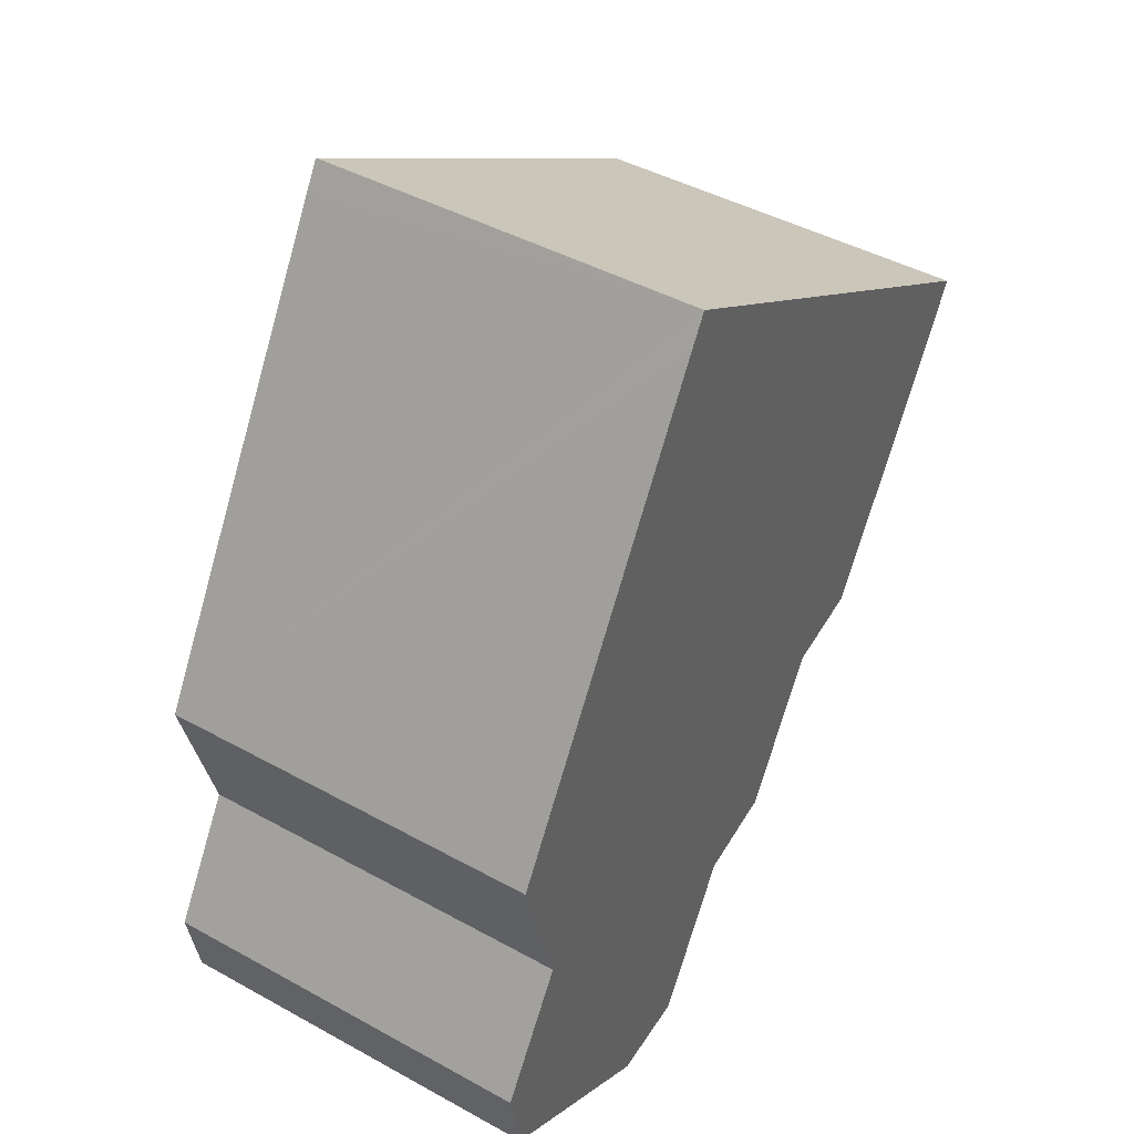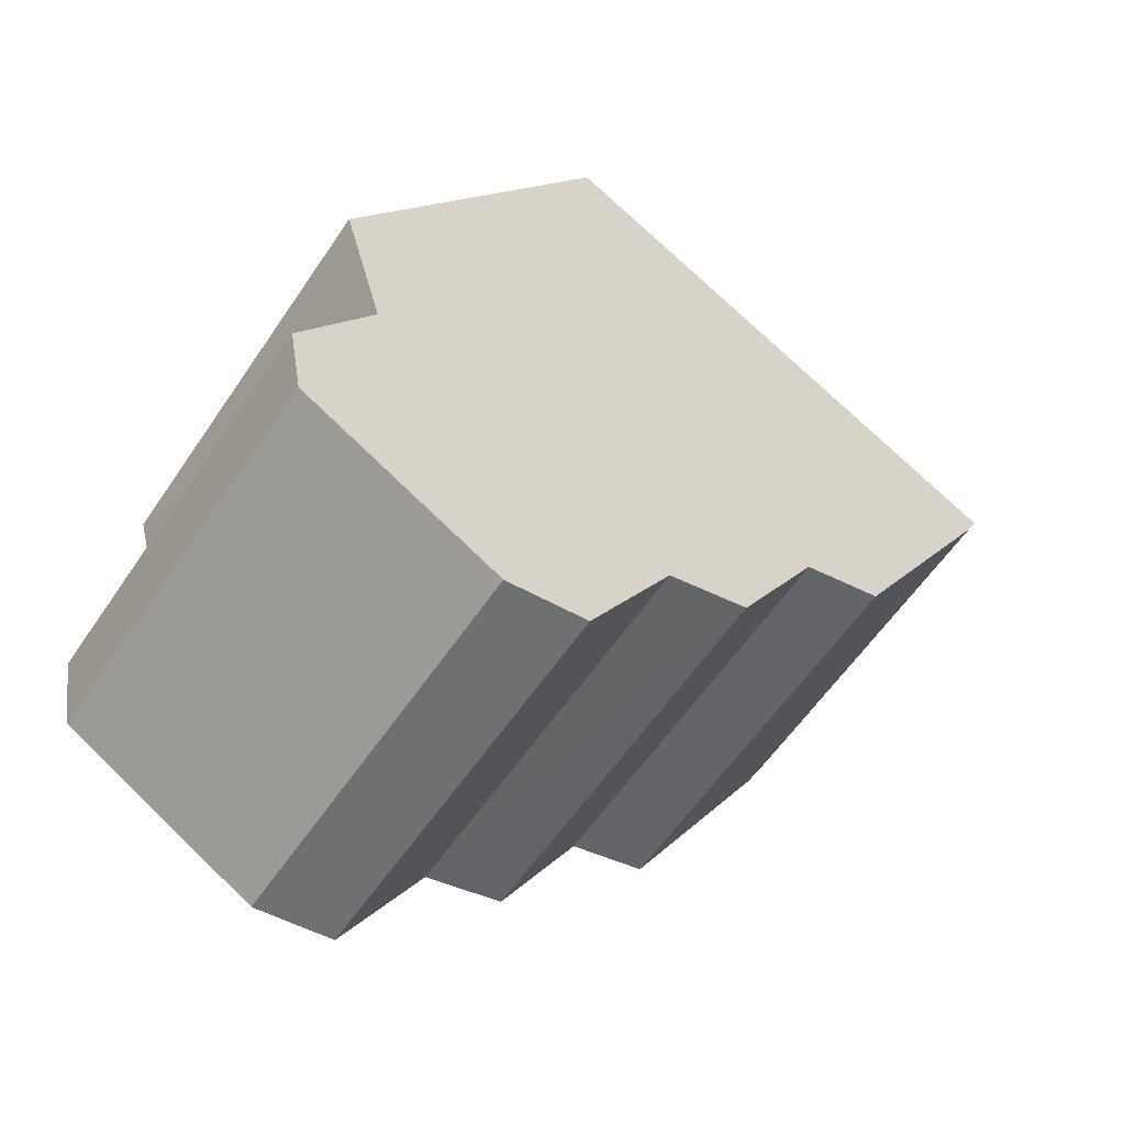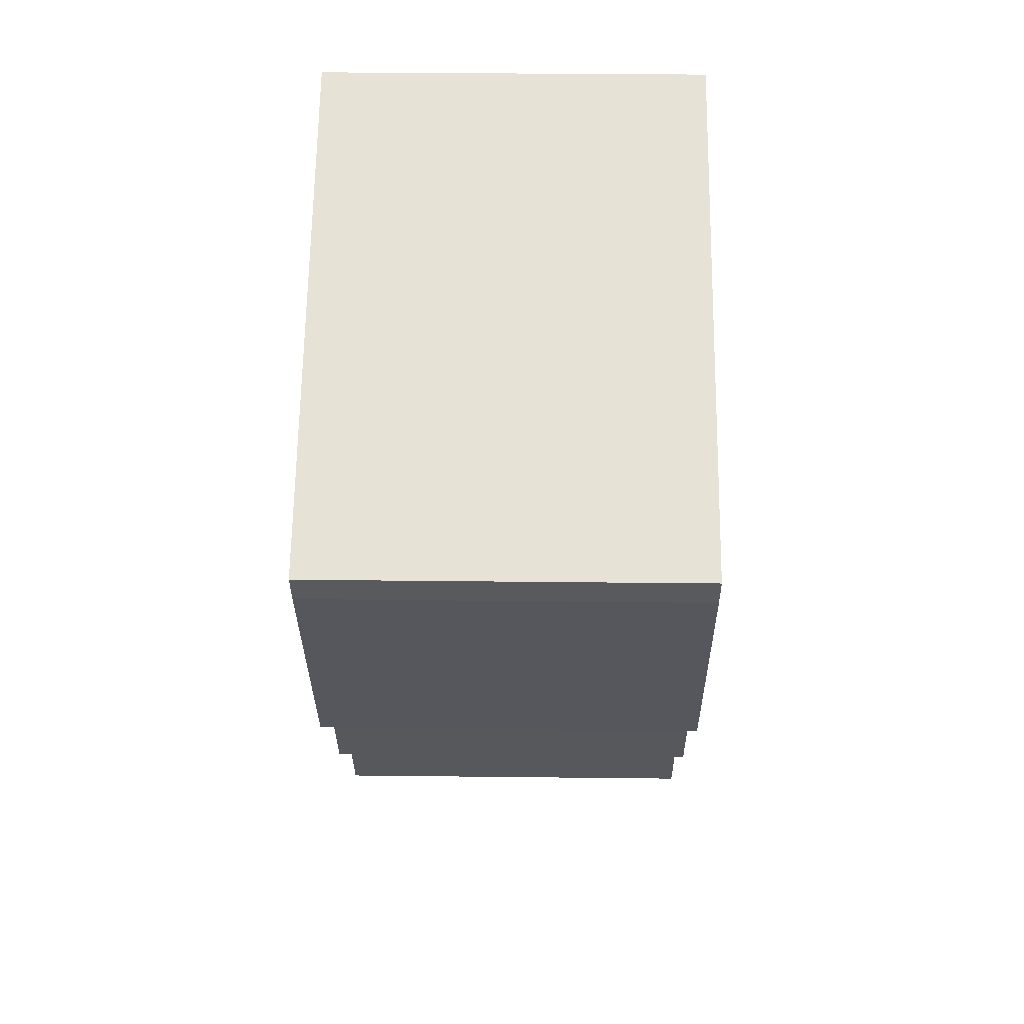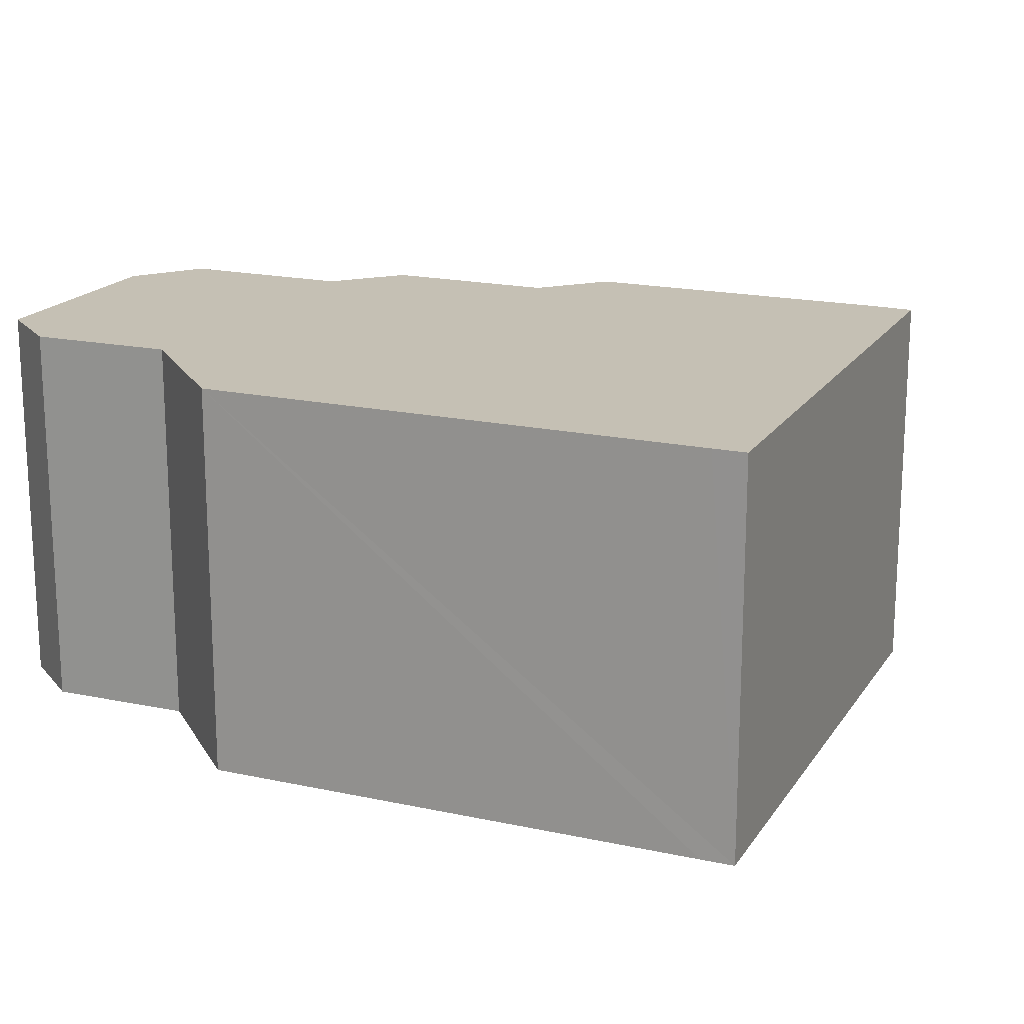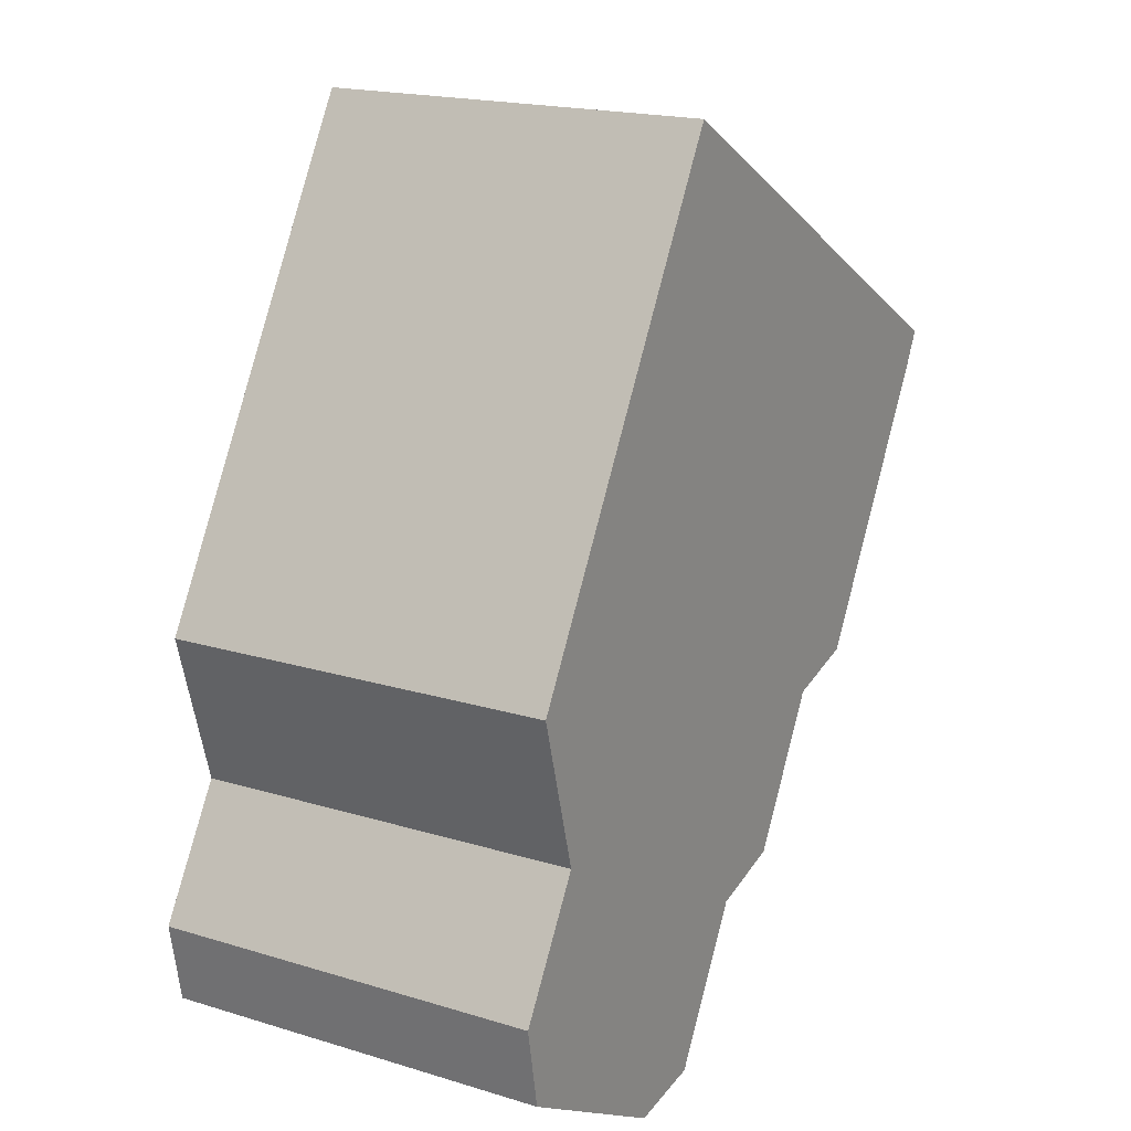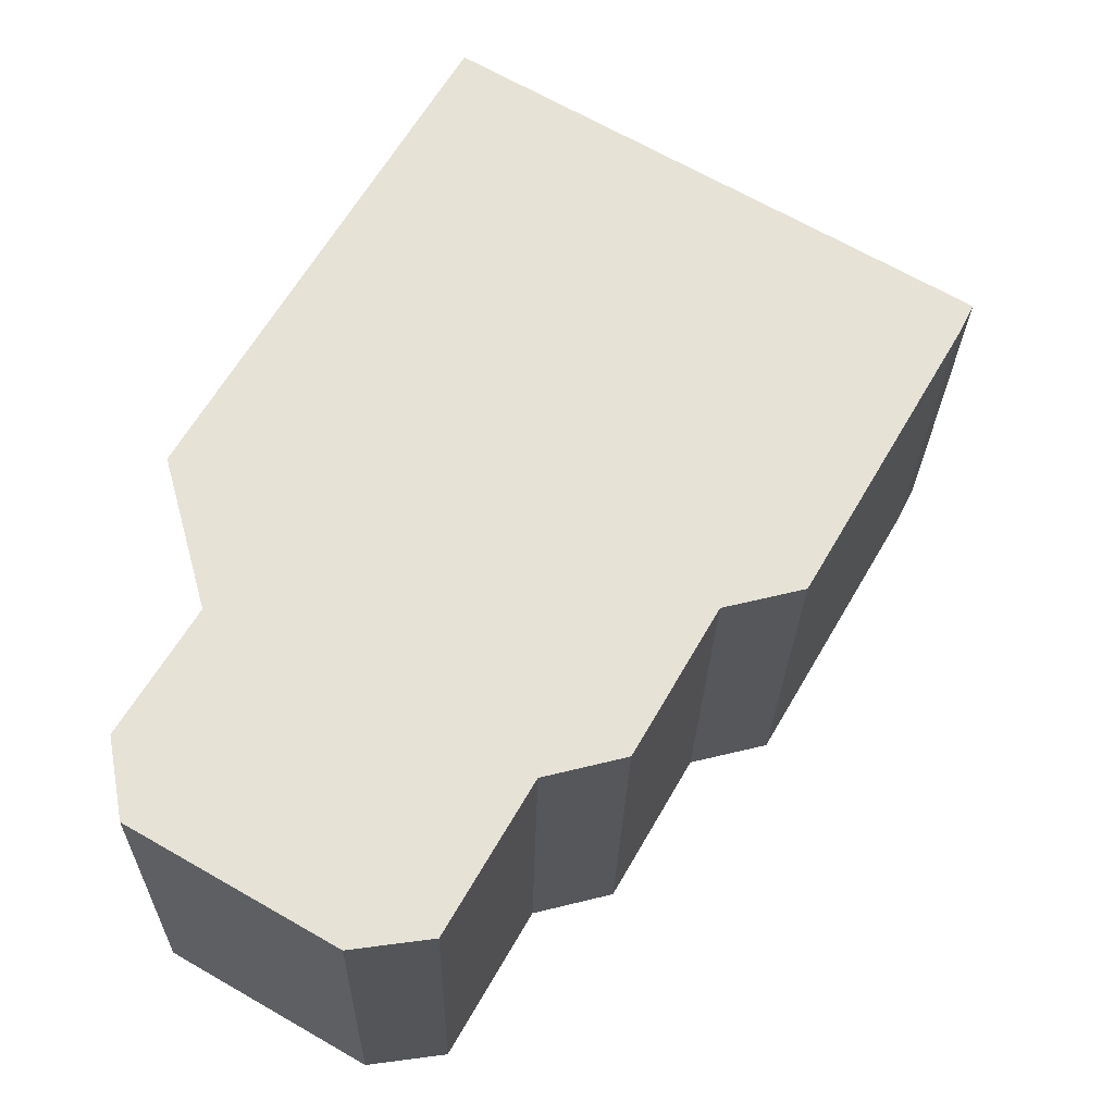
<metadata>
{"format":"obj","ext":"obj","renderer":"f3d","projection":"perspective","resolution":1024,"background":"white","views":[{"elev":43.8,"azim":-57.0,"up":"+Z"},{"elev":-58.9,"azim":-33.8,"up":"+Z"},{"elev":32.5,"azim":90.9,"up":"+Z"},{"elev":18.2,"azim":-36.9,"up":"+Y"},{"elev":18.6,"azim":-59.7,"up":"+Z"},{"elev":-25.7,"azim":-1.2,"up":"+Z"}]}
</metadata>
<code>
v  3.729 6.876 -3.431
v  6.636 6.876 -0.663
v  5.164 6.876 -3.233
v  0.257 6.876 -1.43
v  9.54 6.876 2.249
v  13.71 6.876 7.358
v  10.96 6.876 2.604
v  0 6.876 4.21e-16
v  14.01 6.876 7.935
v  1.293 6.876 2.153
v  5.281 6.876 13
v  0.961 6.876 3.356
v  0.549 6.876 4.846
v  4.985 6.876 12.5
v  7.369 6.876 -0.478
v  8.086 6.876 -0.296
v  7.1 6.876 -0.546
v  5.281 -7.959e-16 13
v  14.01 -4.859e-16 7.935
v  13.71 -4.505e-16 7.358
v  10.96 -1.594e-16 2.604
v  9.54 -1.377e-16 2.249
v  8.086 1.812e-17 -0.296
v  6.636 4.06e-17 -0.663
v  5.164 1.98e-16 -3.233
v  7.1 3.343e-17 -0.546
v  7.369 2.927e-17 -0.478
v  3.729 2.101e-16 -3.431
v  0.257 8.756e-17 -1.43
v  4.985 -7.652e-16 12.5
v  0.549 -2.967e-16 4.846
v  0 0 0
v  1.293 -1.318e-16 2.153
v  0.961 -2.055e-16 3.356
g defaultobject
f 1 2 3
f 2 1 4
f 2 4 5
f 5 6 7
f 6 5 4
f 6 4 8
f 6 8 9
f 9 8 10
f 9 10 11
f 11 10 12
f 11 12 13
f 11 13 14
f 15 5 16
f 5 15 17
f 5 17 2
f 18 9 11
f 9 18 19
f 19 6 9
f 6 19 20
f 20 7 6
f 7 20 21
f 22 16 5
f 16 22 23
f 24 3 2
f 3 24 25
f 21 5 7
f 5 21 22
f 23 15 16
f 15 23 17
f 17 23 2
f 2 23 24
f 24 23 26
f 26 23 27
f 25 1 3
f 1 25 28
f 28 4 1
f 4 28 29
f 14 18 11
f 18 14 13
f 18 13 30
f 30 13 31
f 32 10 8
f 10 32 33
f 29 8 4
f 8 29 32
f 33 12 10
f 12 33 13
f 13 33 31
f 31 33 34
f 28 32 29
f 32 28 25
f 32 25 33
f 33 25 24
f 33 24 34
f 34 24 31
f 31 24 26
f 31 26 30
f 30 26 27
f 30 27 23
f 30 23 22
f 30 22 21
f 30 21 20
f 30 20 18
f 18 20 19

</code>
